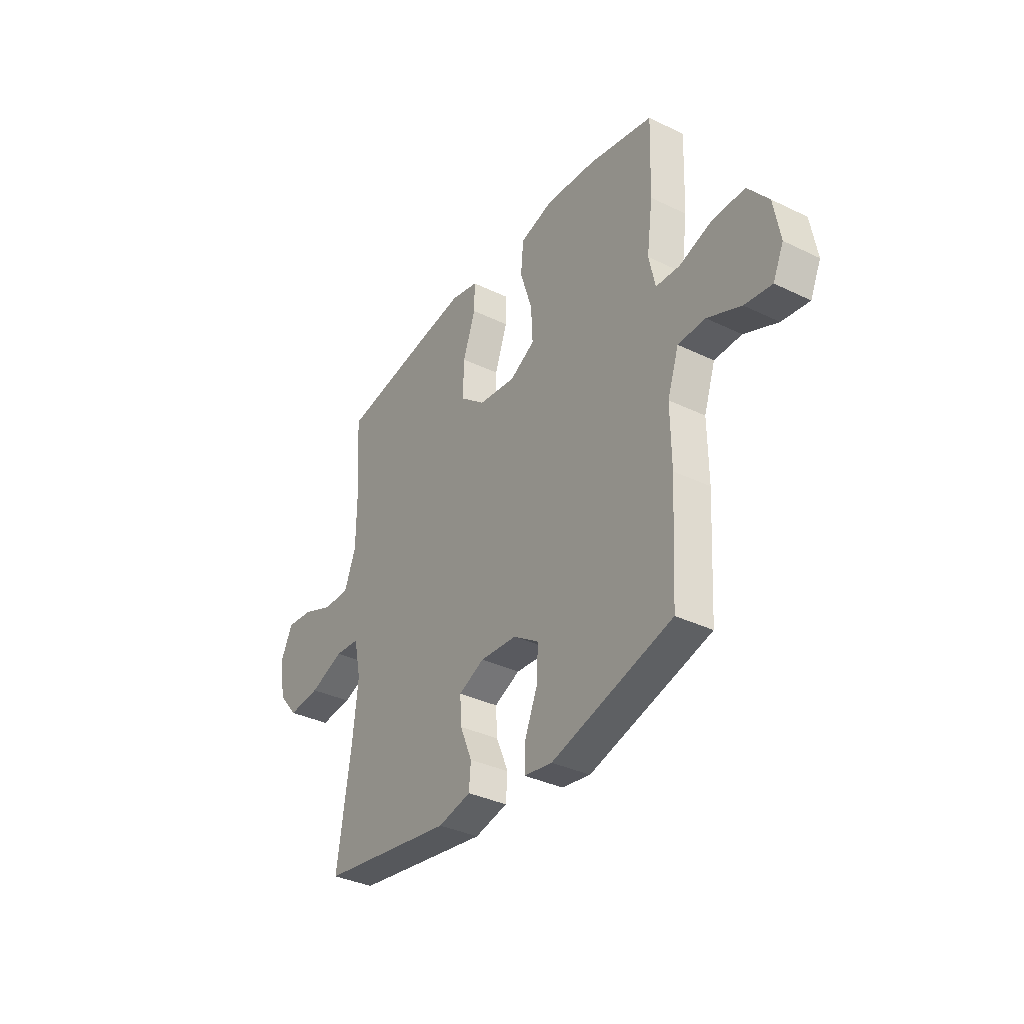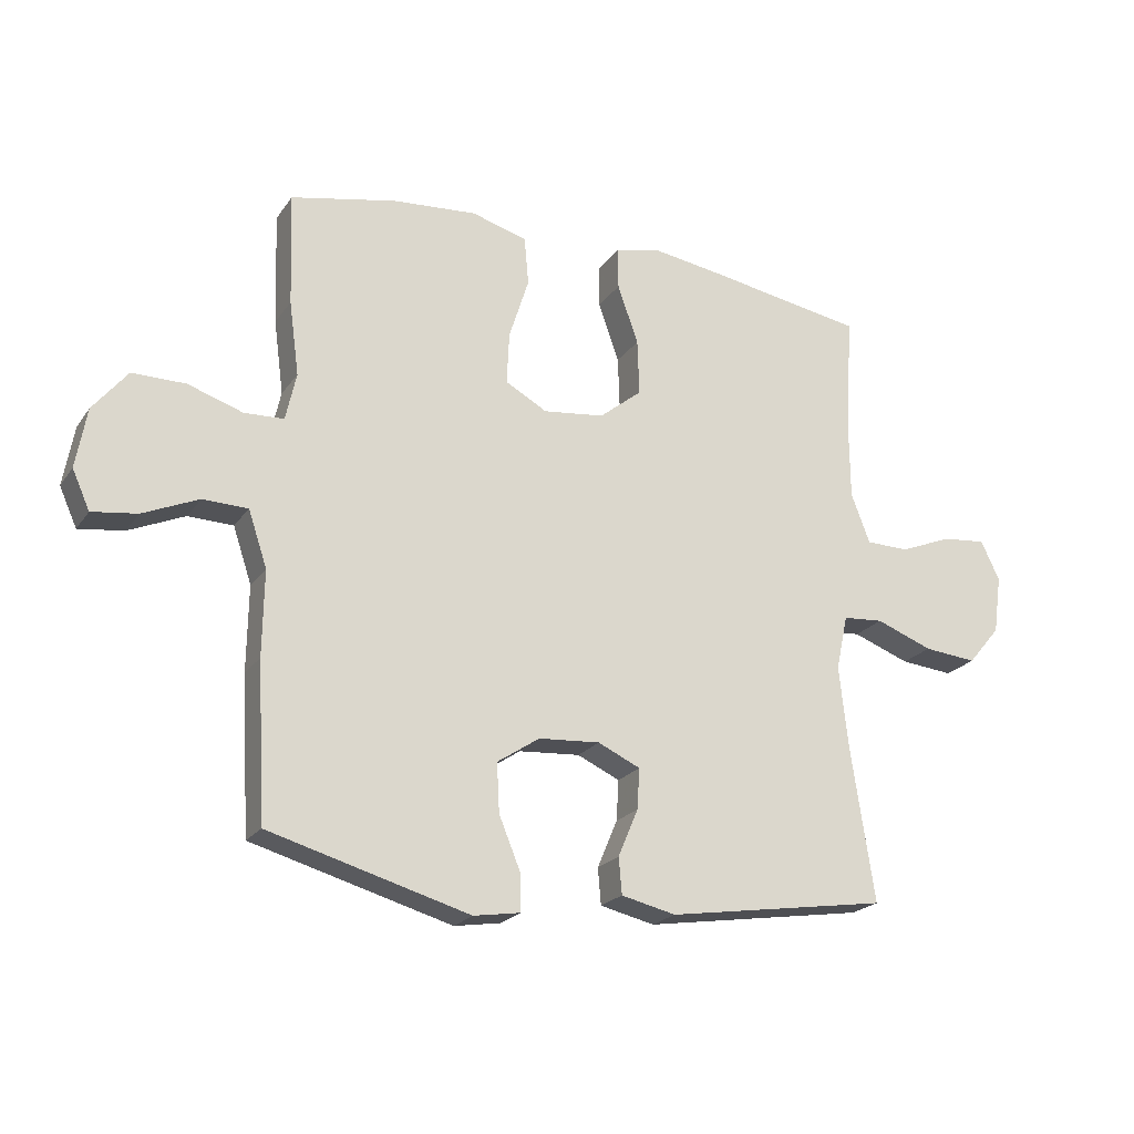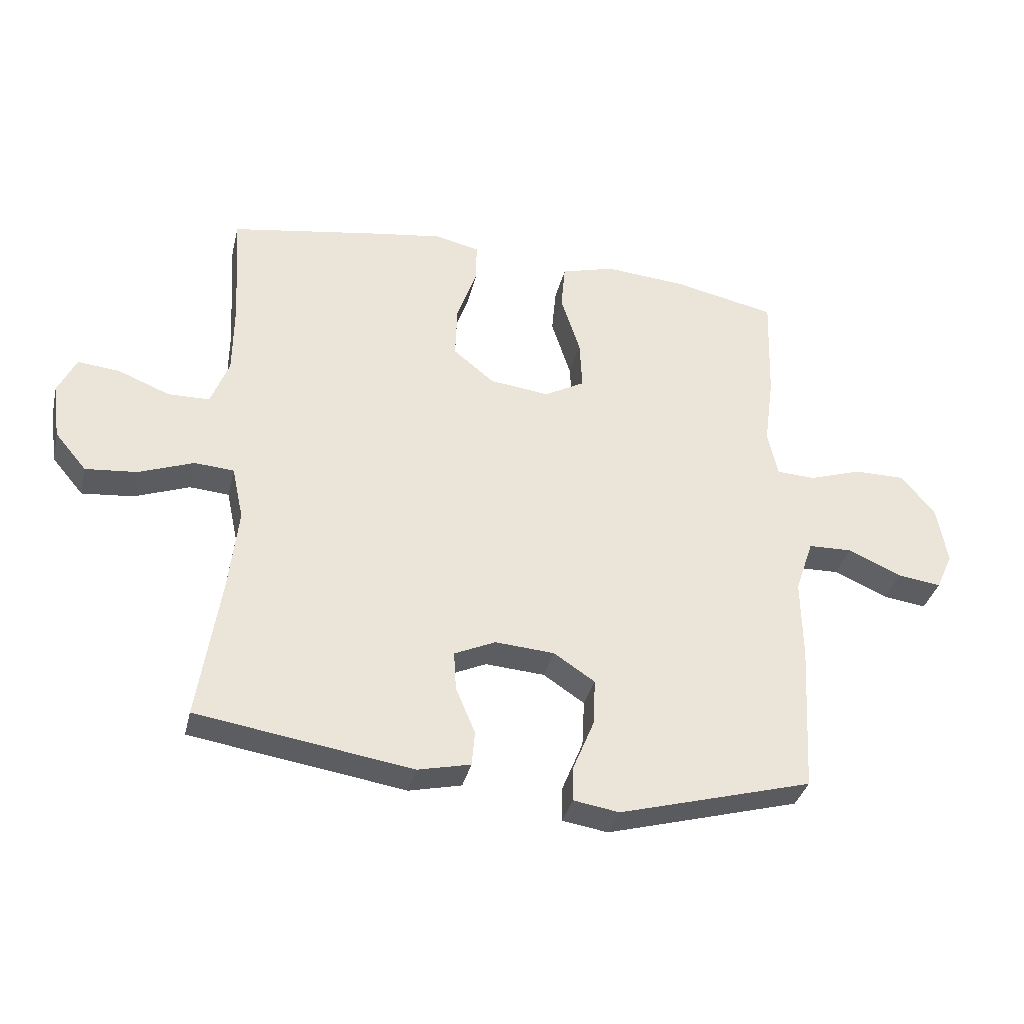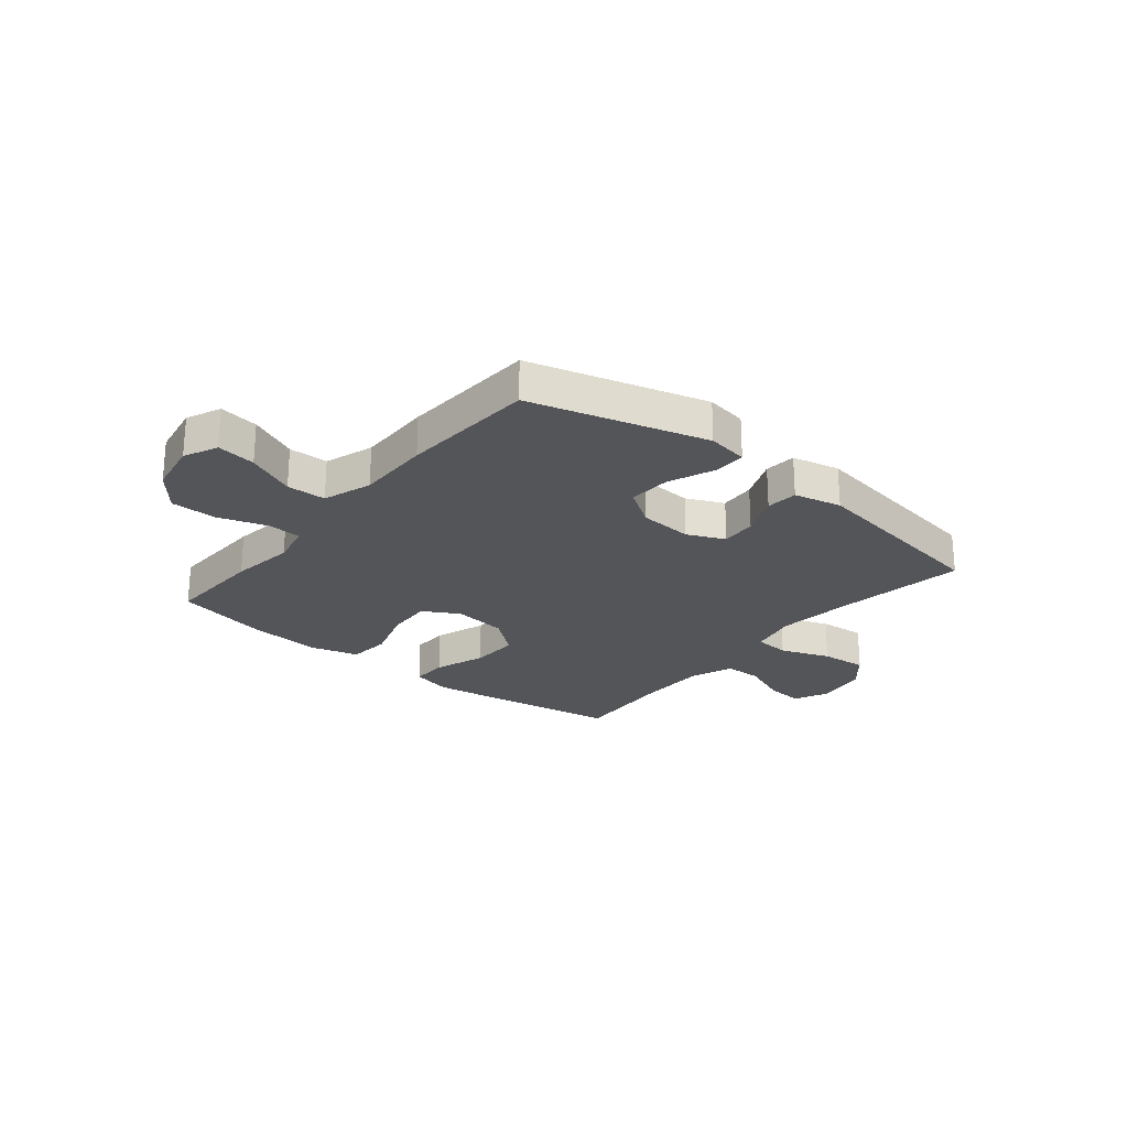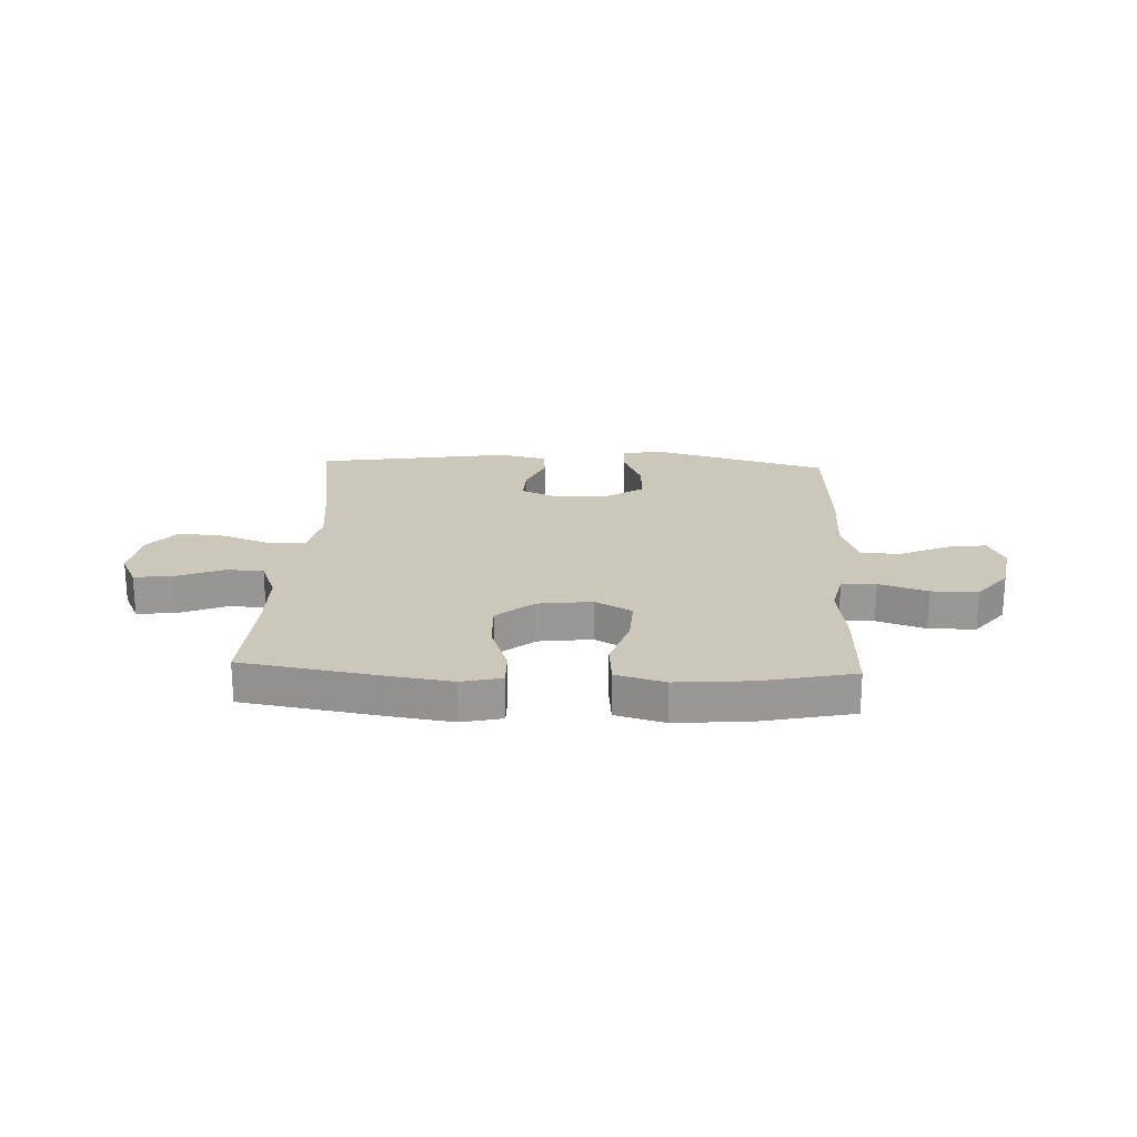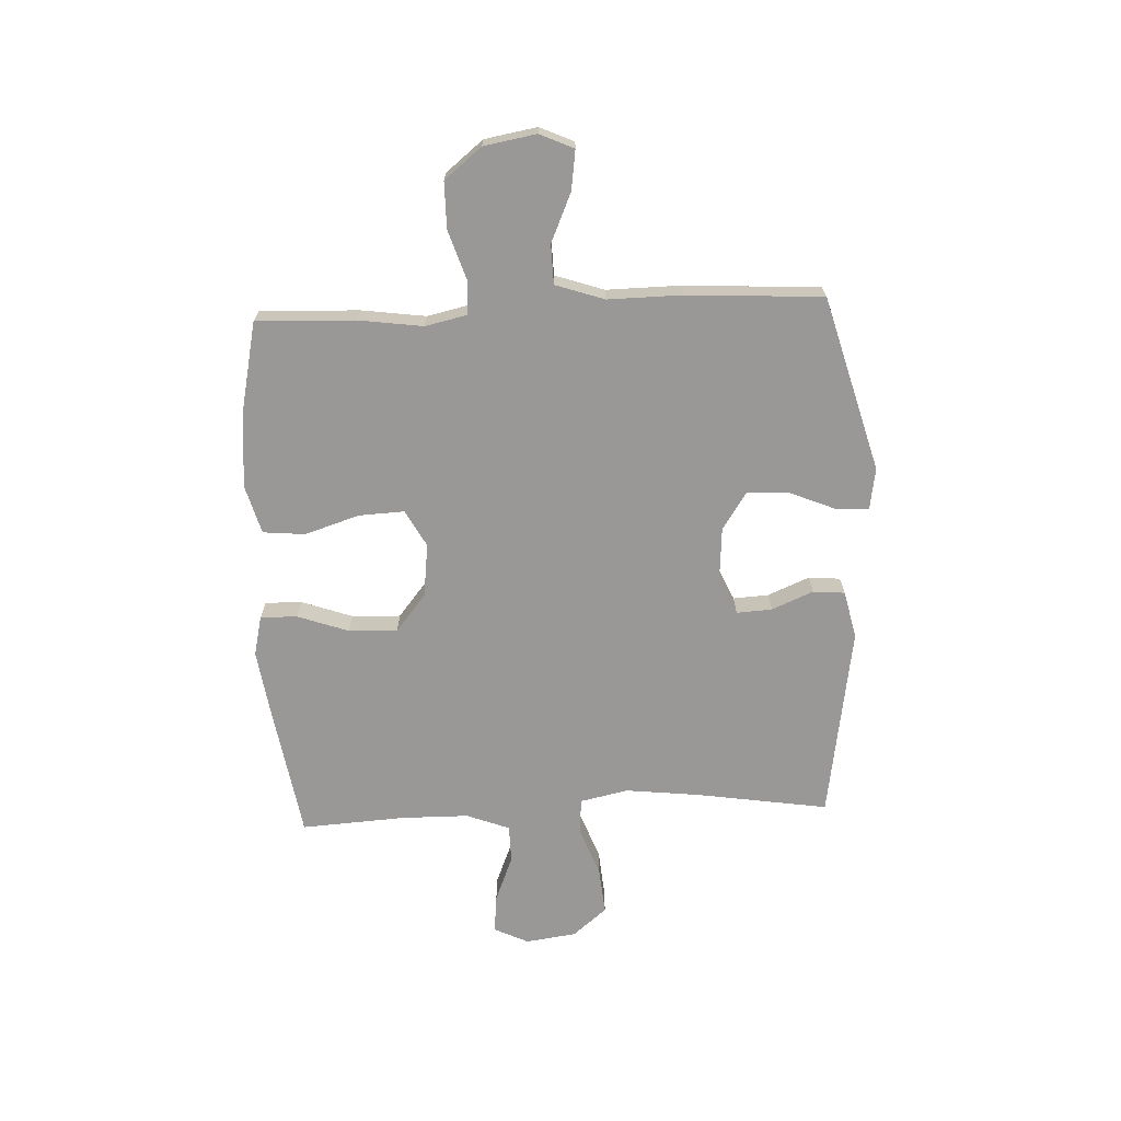
<metadata>
{"format":"obj","ext":"obj","renderer":"f3d","projection":"perspective","resolution":1024,"background":"white","views":[{"elev":-35.3,"azim":57.3,"up":"+Z"},{"elev":-21.6,"azim":154.5,"up":"+Z"},{"elev":-35.4,"azim":-13.2,"up":"+Z"},{"elev":-24.4,"azim":140.7,"up":"+Y"},{"elev":21.6,"azim":2.5,"up":"+Y"},{"elev":-68.7,"azim":92.5,"up":"+Y"}]}
</metadata>
<code>
v 0.5 0.07 -0.5
v 0.18 0.07 -0.59
v 0.105 0.07 -0.578
v 0.106 0.07 -0.52
v 0.141 0.07 -0.435
v 0.145 0.07 -0.357
v 0.077 0.07 -0.312
v -0.021 0.07 -0.305
v -0.089 0.07 -0.336
v -0.085 0.07 -0.401
v -0.053 0.07 -0.477
v -0.058 0.07 -0.535
v -0.145 0.07 -0.555
v -0.5 0.07 -0.5
v -0.463 0.07 -0.257
v -0.448 0.07 -0.122
v -0.467 0.07 -0.034
v -0.532 0.07 -0.029
v -0.623 0.07 -0.063
v -0.708 0.07 -0.071
v -0.76 0.07 -0.009
v -0.773 0.07 0.084
v -0.743 0.07 0.147
v -0.673 0.07 0.14
v -0.588 0.07 0.106
v -0.519 0.07 0.107
v -0.489 0.07 0.186
v -0.488 0.07 0.31
v -0.5 0.07 0.5
v -0.248 0.07 0.542
v -0.133 0.07 0.559
v -0.06 0.07 0.542
v -0.061 0.07 0.475
v -0.094 0.07 0.381
v -0.097 0.07 0.292
v -0.029 0.07 0.237
v 0.069 0.07 0.225
v 0.136 0.07 0.262
v 0.132 0.07 0.345
v 0.1 0.07 0.445
v 0.107 0.07 0.522
v 0.196 0.07 0.547
v 0.331 0.07 0.536
v 0.5 0.07 0.5
v 0.494 0.07 0.32
v 0.478 0.07 0.202
v 0.495 0.07 0.126
v 0.558 0.07 0.123
v 0.646 0.07 0.152
v 0.731 0.07 0.152
v 0.786 0.07 0.084
v 0.803 0.07 -0.012
v 0.775 0.07 -0.074
v 0.703 0.07 -0.064
v 0.614 0.07 -0.025
v 0.542 0.07 -0.027
v 0.512 0.07 -0.116
v 0.514 0.07 -0.252
v 0.5 0 -0.5
v 0.18 0 -0.59
v 0.105 0 -0.578
v 0.106 0 -0.52
v 0.141 0 -0.435
v 0.145 0 -0.357
v 0.077 0 -0.312
v -0.021 0 -0.305
v -0.089 0 -0.336
v -0.085 0 -0.401
v -0.053 0 -0.477
v -0.058 0 -0.535
v -0.145 0 -0.555
v -0.5 0 -0.5
v -0.463 0 -0.257
v -0.448 0 -0.122
v -0.467 0 -0.034
v -0.532 0 -0.029
v -0.623 0 -0.063
v -0.708 0 -0.071
v -0.76 0 -0.009
v -0.773 0 0.084
v -0.743 0 0.147
v -0.673 0 0.14
v -0.588 0 0.106
v -0.519 0 0.107
v -0.489 0 0.186
v -0.488 0 0.31
v -0.5 0 0.5
v -0.248 0 0.542
v -0.133 0 0.559
v -0.06 0 0.542
v -0.061 0 0.475
v -0.094 0 0.381
v -0.097 0 0.292
v -0.029 0 0.237
v 0.069 0 0.225
v 0.136 0 0.262
v 0.132 0 0.345
v 0.1 0 0.445
v 0.107 0 0.522
v 0.196 0 0.547
v 0.331 0 0.536
v 0.5 0 0.5
v 0.494 0 0.32
v 0.478 0 0.202
v 0.495 0 0.126
v 0.558 0 0.123
v 0.646 0 0.152
v 0.731 0 0.152
v 0.786 0 0.084
v 0.803 0 -0.012
v 0.775 0 -0.074
v 0.703 0 -0.064
v 0.614 0 -0.025
v 0.542 0 -0.027
v 0.512 0 -0.116
v 0.514 0 -0.252
f 3 4 5
f 2 3 5
f 1 2 5
f 58 1 5
f 57 58 5
f 56 57 5 6
f 53 54 55
f 52 53 55
f 51 52 55
f 50 51 55
f 49 50 55
f 48 49 55
f 47 48 55 56
f 44 45 46
f 43 44 46
f 42 43 46
f 41 42 46
f 40 41 46
f 39 40 46
f 38 39 46 47
f 56 6 7
f 47 56 7
f 38 47 7
f 37 38 7
f 32 33 34
f 31 32 34
f 30 31 34
f 29 30 34
f 28 29 34
f 27 28 34 35
f 26 27 35 36
f 23 24 25
f 22 23 25
f 21 22 25
f 20 21 25
f 19 20 25
f 18 19 25
f 17 18 25 26
f 13 14 15
f 12 13 15
f 11 12 15
f 10 11 15
f 9 10 15 16
f 8 9 16 17
f 26 36 37
f 17 26 37
f 8 17 37
f 7 8 37
f 63 62 61
f 63 61 60
f 63 60 59
f 63 59 116
f 63 116 115
f 64 63 115 114
f 113 112 111
f 113 111 110
f 113 110 109
f 113 109 108
f 113 108 107
f 113 107 106
f 114 113 106 105
f 104 103 102
f 104 102 101
f 104 101 100
f 104 100 99
f 104 99 98
f 104 98 97
f 105 104 97 96
f 65 64 114
f 65 114 105
f 65 105 96
f 65 96 95
f 92 91 90
f 92 90 89
f 92 89 88
f 92 88 87
f 92 87 86
f 93 92 86 85
f 94 93 85 84
f 83 82 81
f 83 81 80
f 83 80 79
f 83 79 78
f 83 78 77
f 83 77 76
f 84 83 76 75
f 73 72 71
f 73 71 70
f 73 70 69
f 73 69 68
f 74 73 68 67
f 75 74 67 66
f 95 94 84
f 95 84 75
f 95 75 66
f 95 66 65
f 1 59 60 2
f 2 60 61 3
f 3 61 62 4
f 4 62 63 5
f 5 63 64 6
f 6 64 65 7
f 7 65 66 8
f 8 66 67 9
f 9 67 68 10
f 10 68 69 11
f 11 69 70 12
f 12 70 71 13
f 13 71 72 14
f 14 72 73 15
f 15 73 74 16
f 16 74 75 17
f 17 75 76 18
f 18 76 77 19
f 19 77 78 20
f 20 78 79 21
f 21 79 80 22
f 22 80 81 23
f 23 81 82 24
f 24 82 83 25
f 25 83 84 26
f 26 84 85 27
f 27 85 86 28
f 28 86 87 29
f 29 87 88 30
f 30 88 89 31
f 31 89 90 32
f 32 90 91 33
f 33 91 92 34
f 34 92 93 35
f 35 93 94 36
f 36 94 95 37
f 37 95 96 38
f 38 96 97 39
f 39 97 98 40
f 40 98 99 41
f 41 99 100 42
f 42 100 101 43
f 43 101 102 44
f 44 102 103 45
f 45 103 104 46
f 46 104 105 47
f 47 105 106 48
f 48 106 107 49
f 49 107 108 50
f 50 108 109 51
f 51 109 110 52
f 52 110 111 53
f 53 111 112 54
f 54 112 113 55
f 55 113 114 56
f 56 114 115 57
f 57 115 116 58
f 58 116 59 1

</code>
